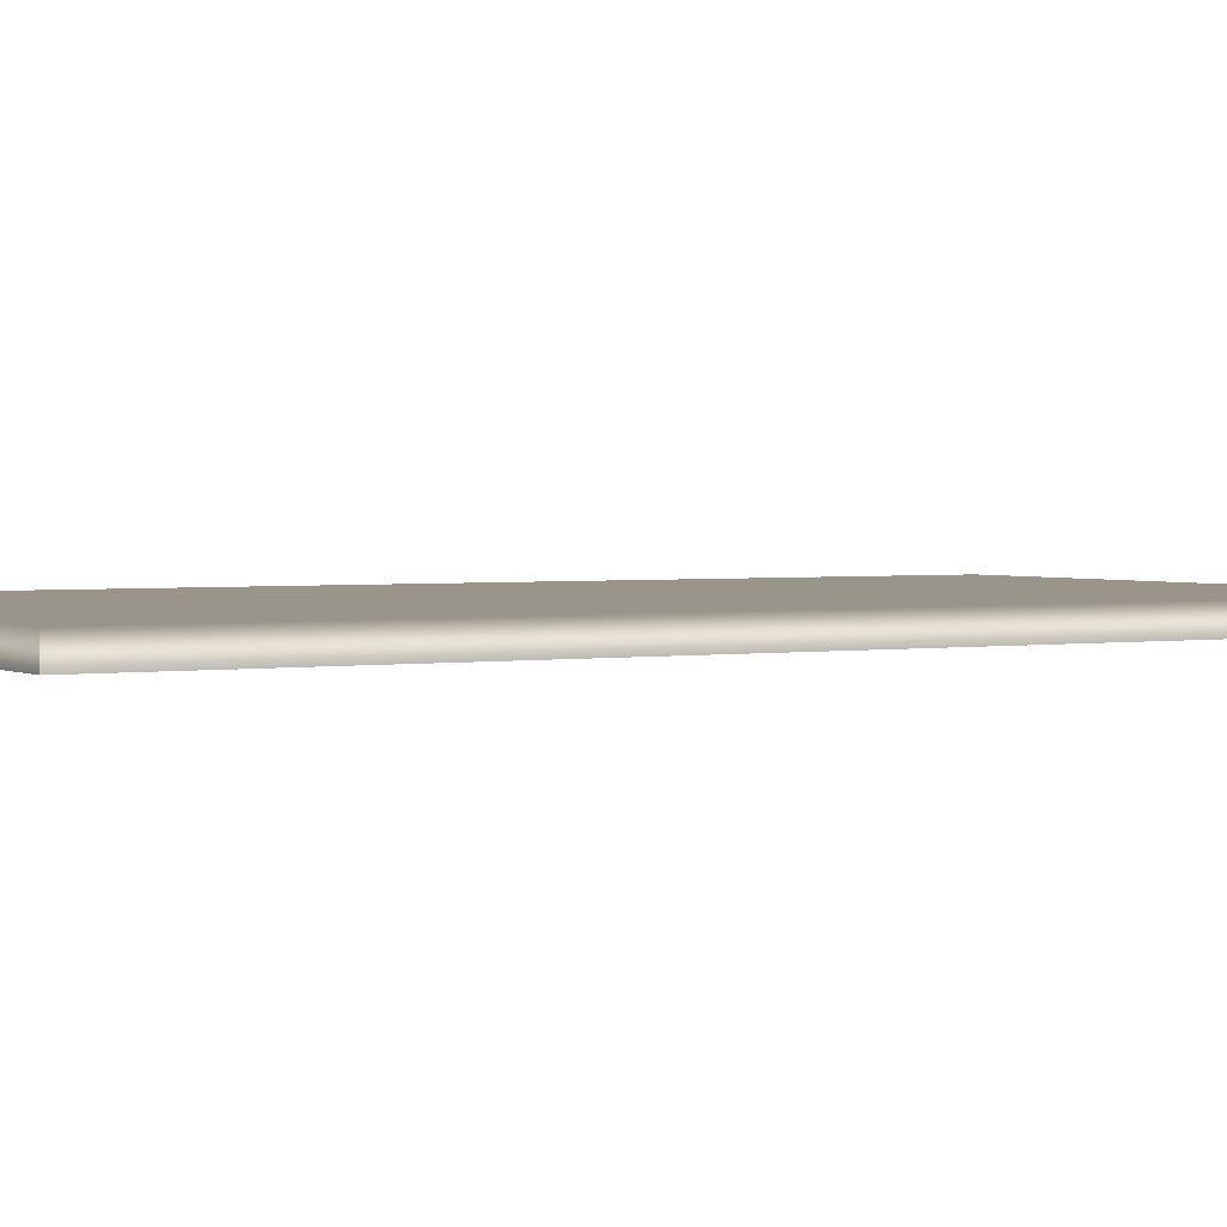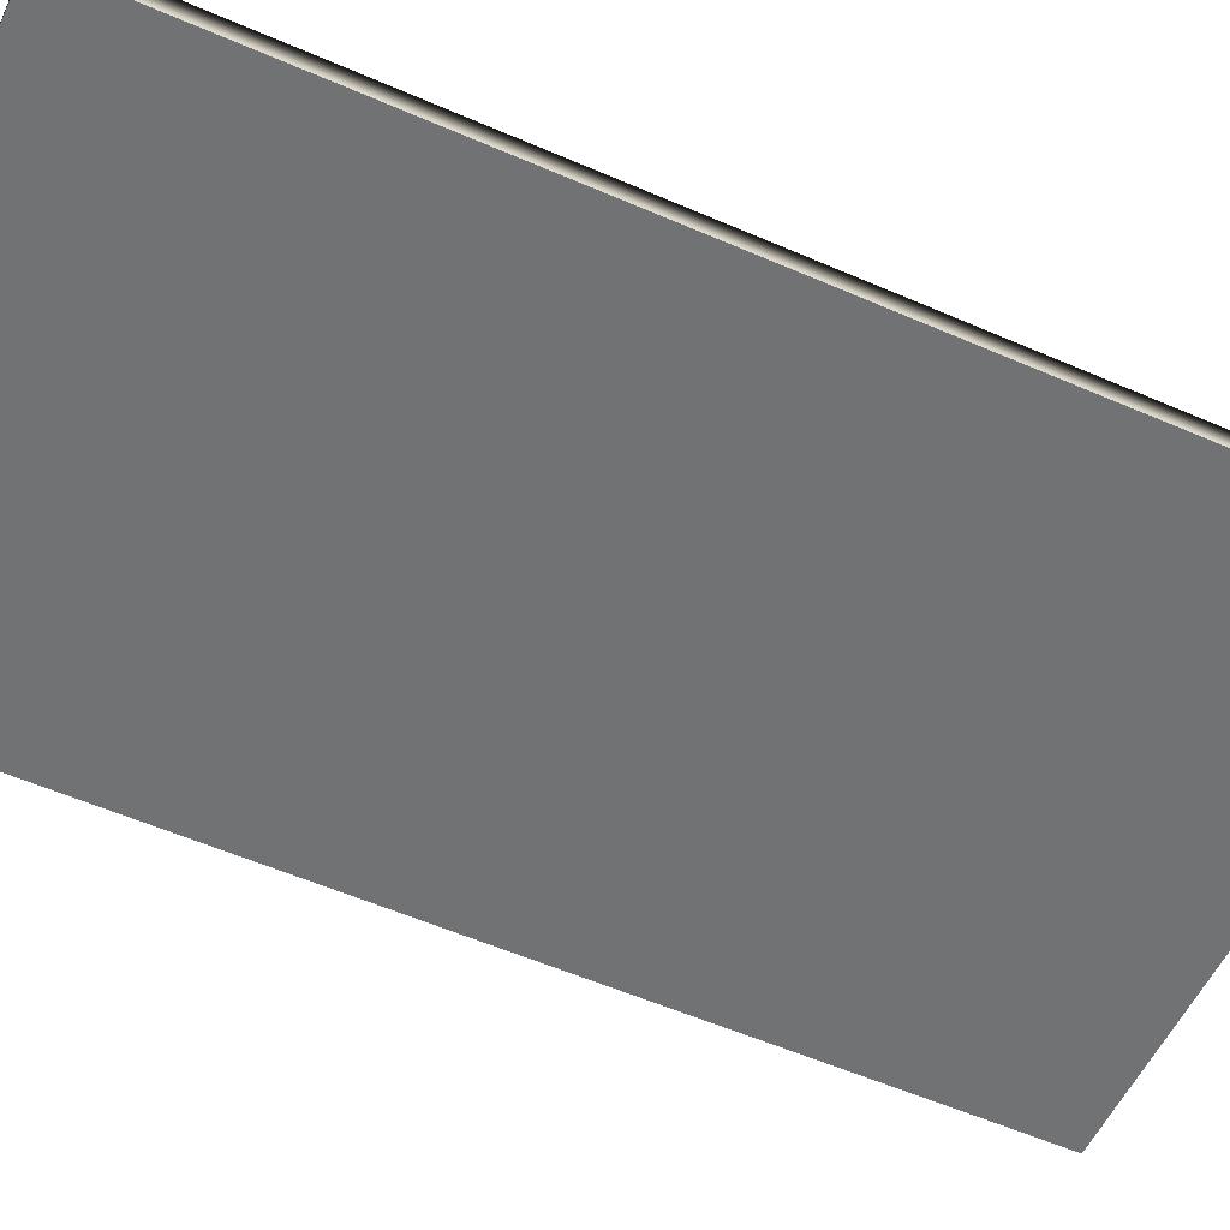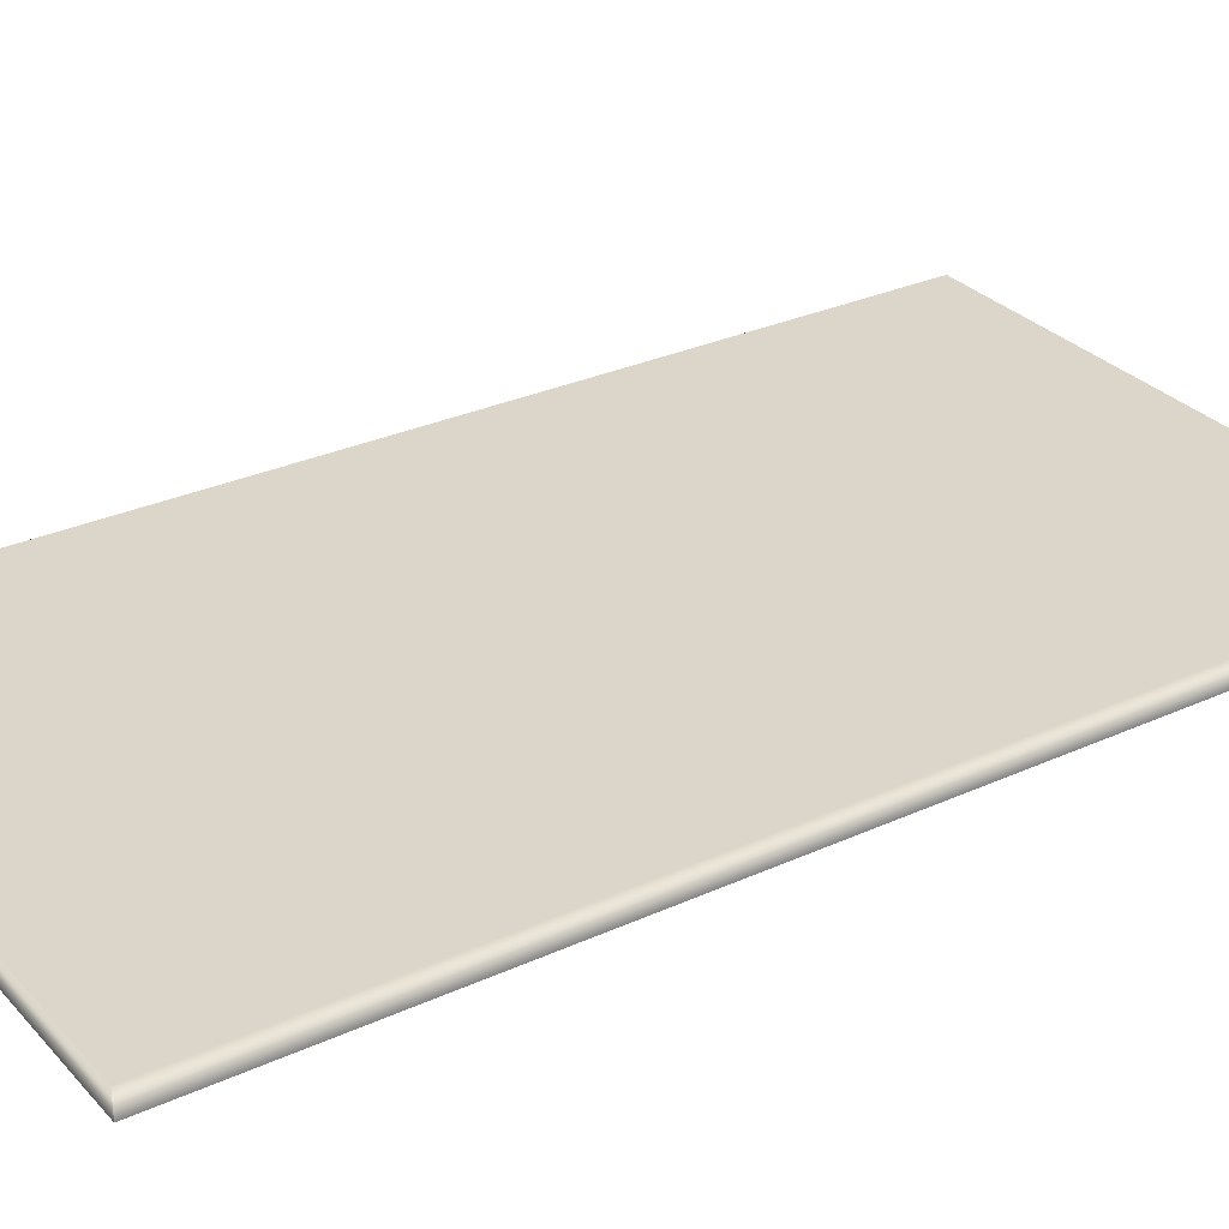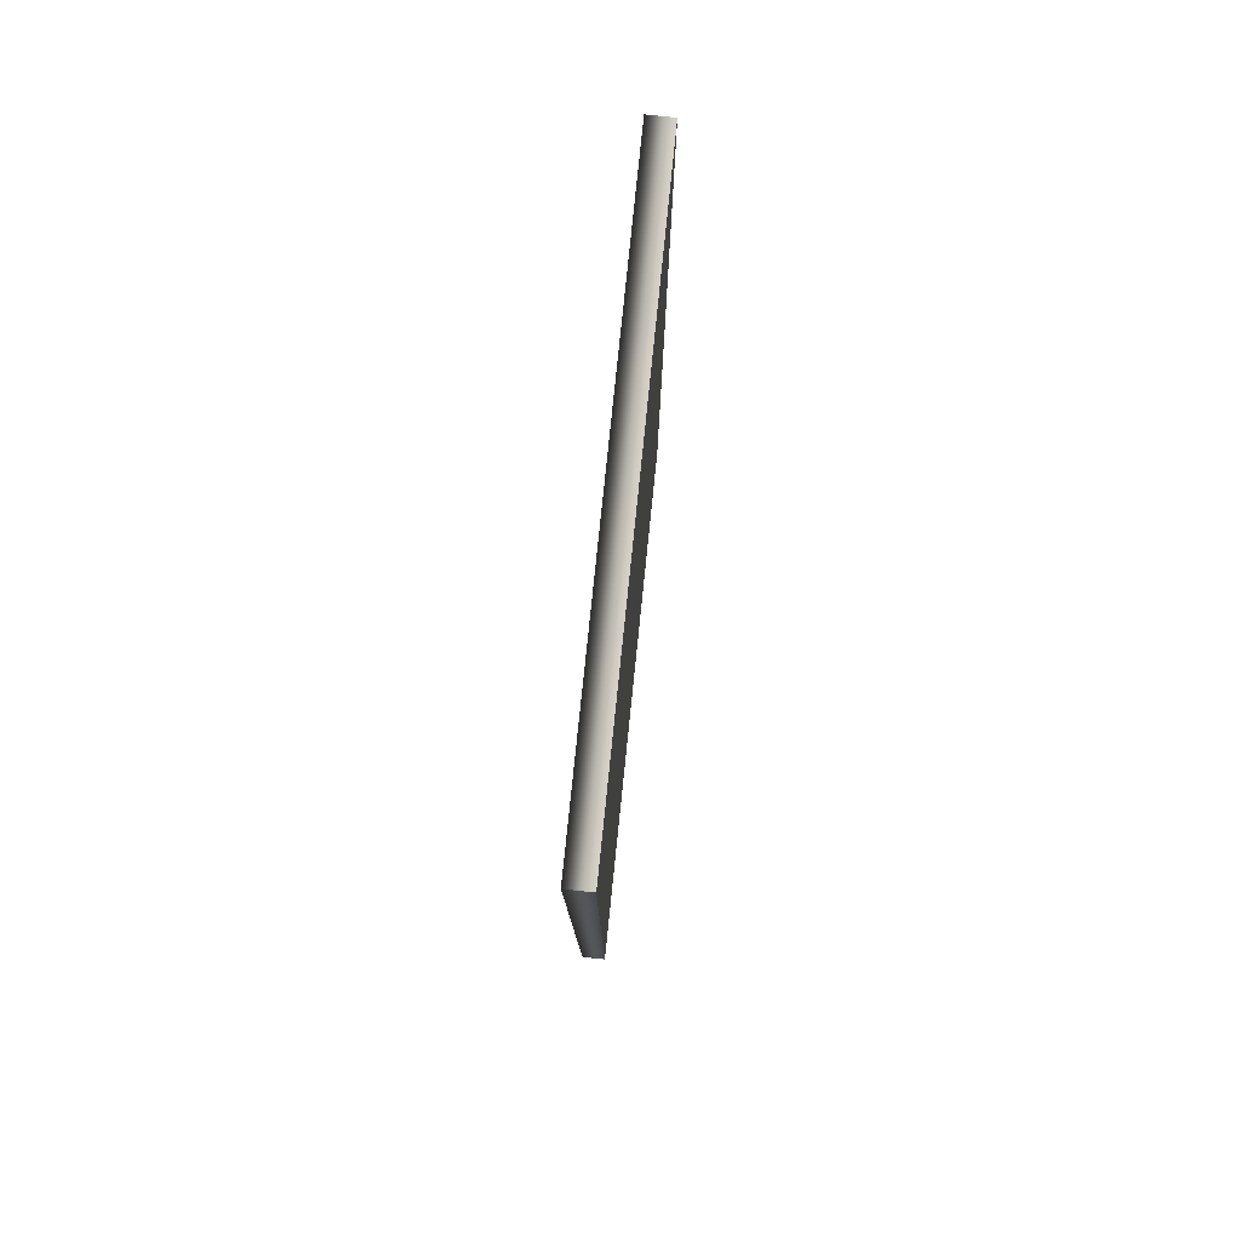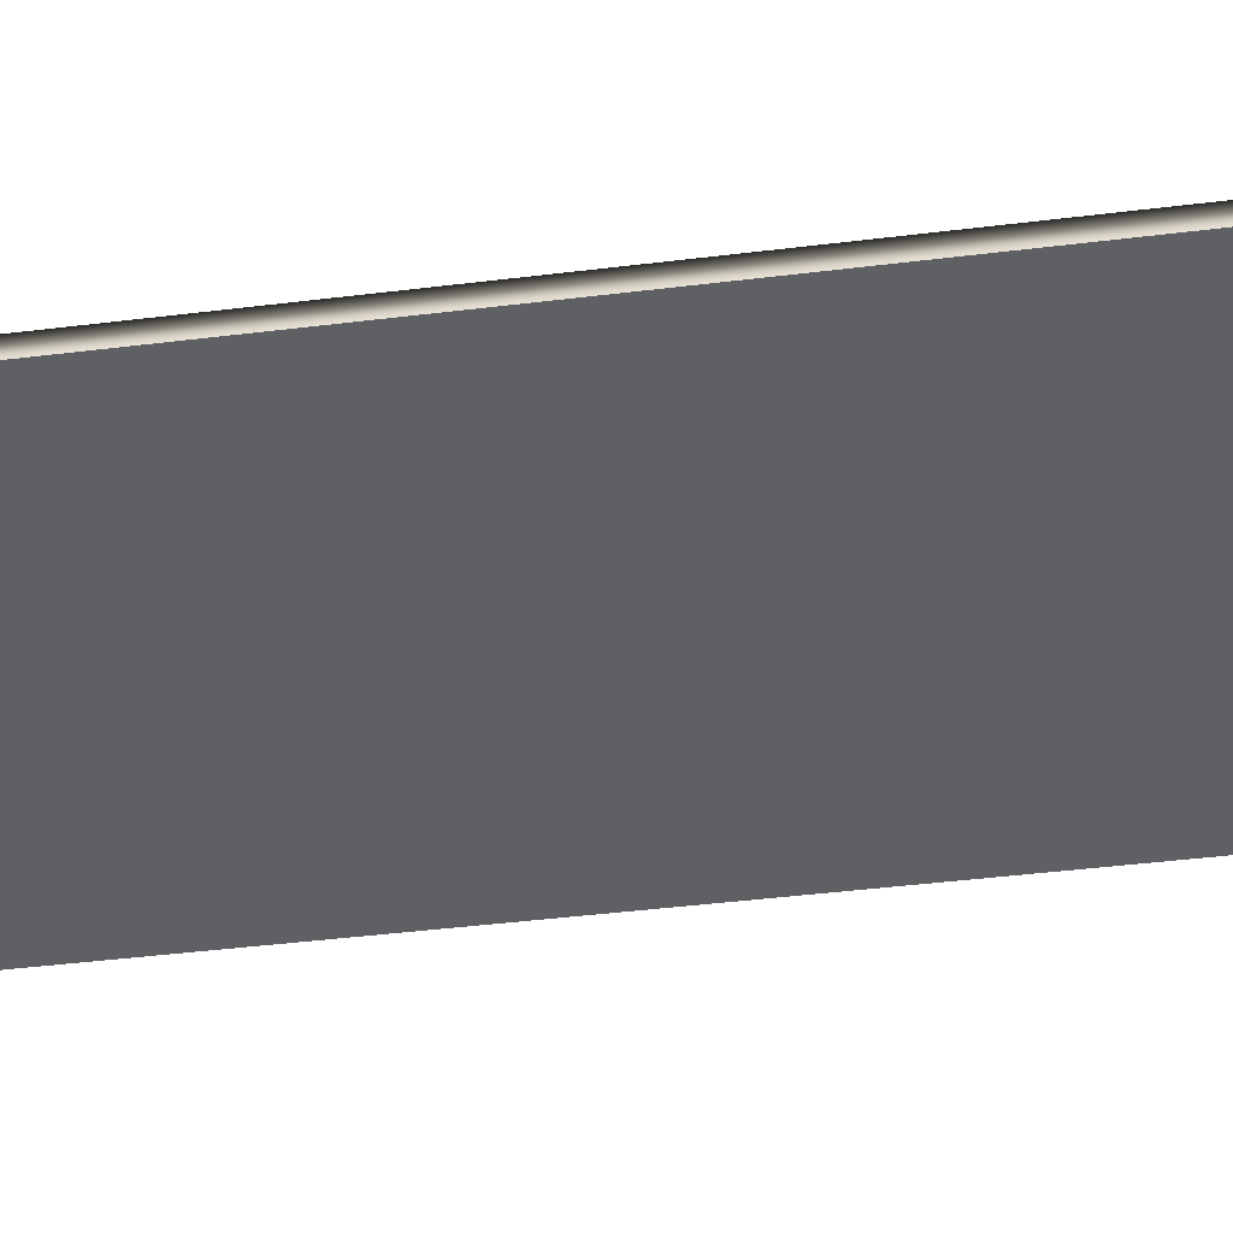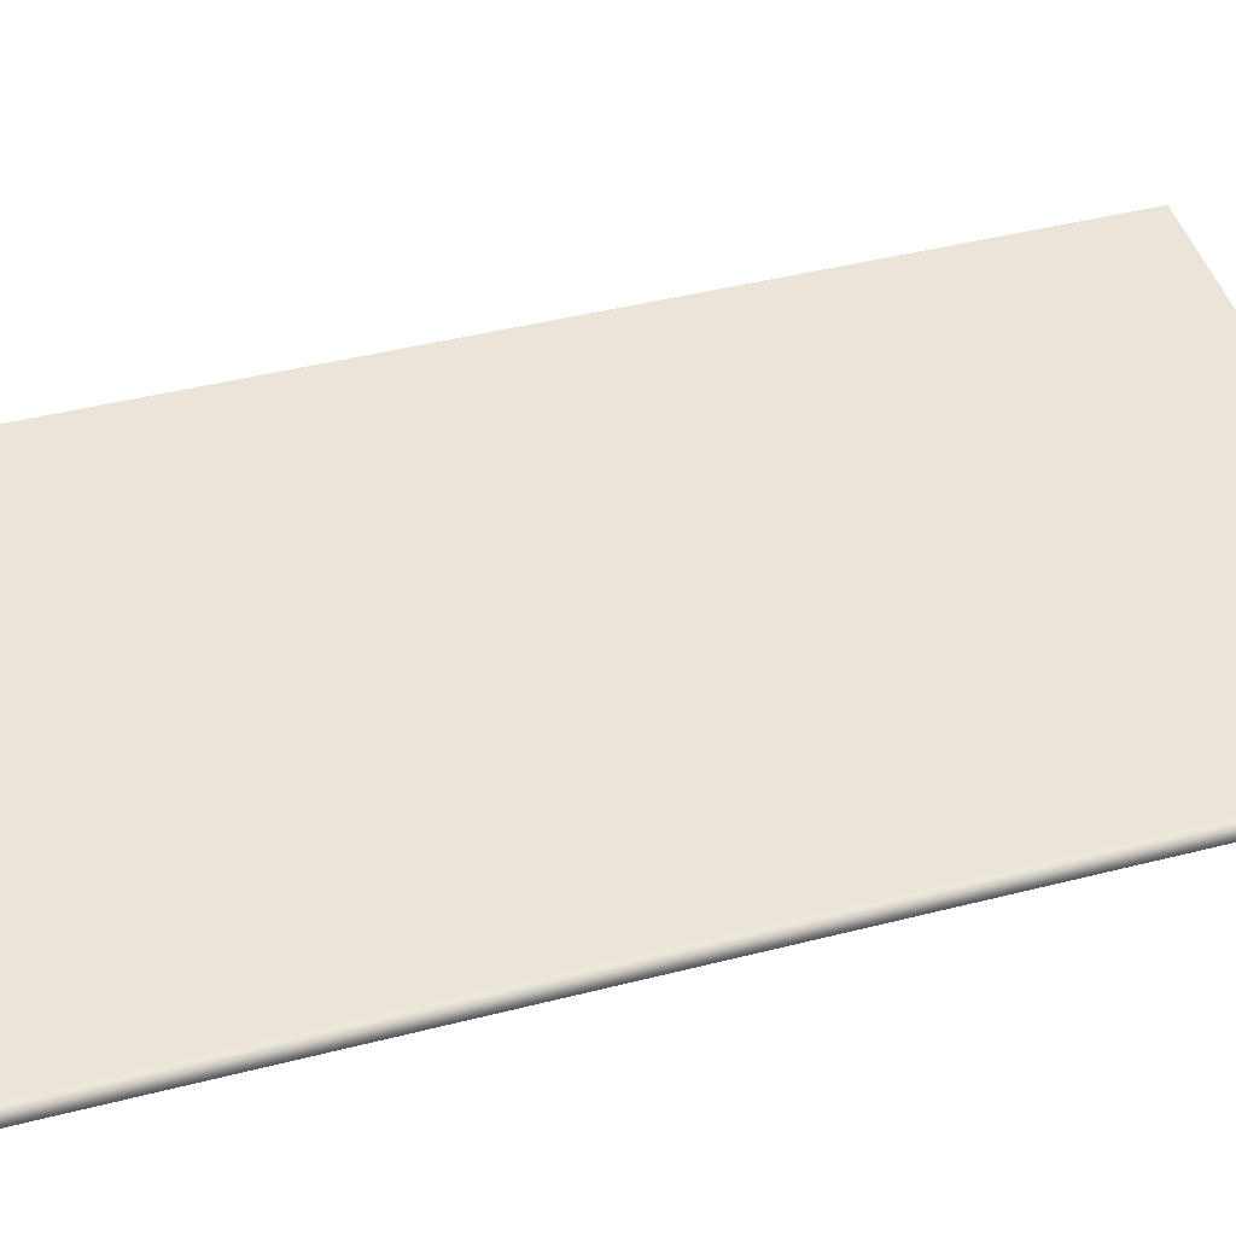
<metadata>
{"format":"obj","ext":"obj","renderer":"f3d","projection":"perspective","resolution":1024,"background":"white","views":[{"elev":2.2,"azim":59.7,"up":"+Z"},{"elev":-55.4,"azim":-114.6,"up":"+Z"},{"elev":29.8,"azim":56.4,"up":"+Z"},{"elev":79.9,"azim":95.9,"up":"+Y"},{"elev":-44.5,"azim":98.3,"up":"+Z"},{"elev":45.5,"azim":73.9,"up":"+Z"}]}
</metadata>
<code>
g tent_door_02
v 0 0 0.07172
v 0 2.947 0.07172
v 1.652 2.957 0.07172
v 1.667 0 0.07172
v 0 0 4.549e-08
v 1.667 0 4.549e-08
v 1.652 2.957 4.549e-08
v 0 2.947 4.549e-08
v 0 0 4.549e-08
v 0 0 0.07172
v 1.667 0 0.07172
v 1.667 0 4.549e-08
v 1.667 0 4.549e-08
v 1.652 2.957 0.07172
v 1.652 2.957 4.549e-08
v 1.652 2.957 4.549e-08
v 0 2.947 0.07172
v 0 2.947 4.549e-08
v 0 2.947 4.549e-08
v 0 0 4.549e-08
f 3 2 1
f 4 3 1
f 7 6 5
f 8 7 5
f 11 10 9
f 12 11 9
f 14 11 13
f 15 14 13
f 17 14 16
f 18 17 16
f 10 17 19
f 20 10 19

</code>
